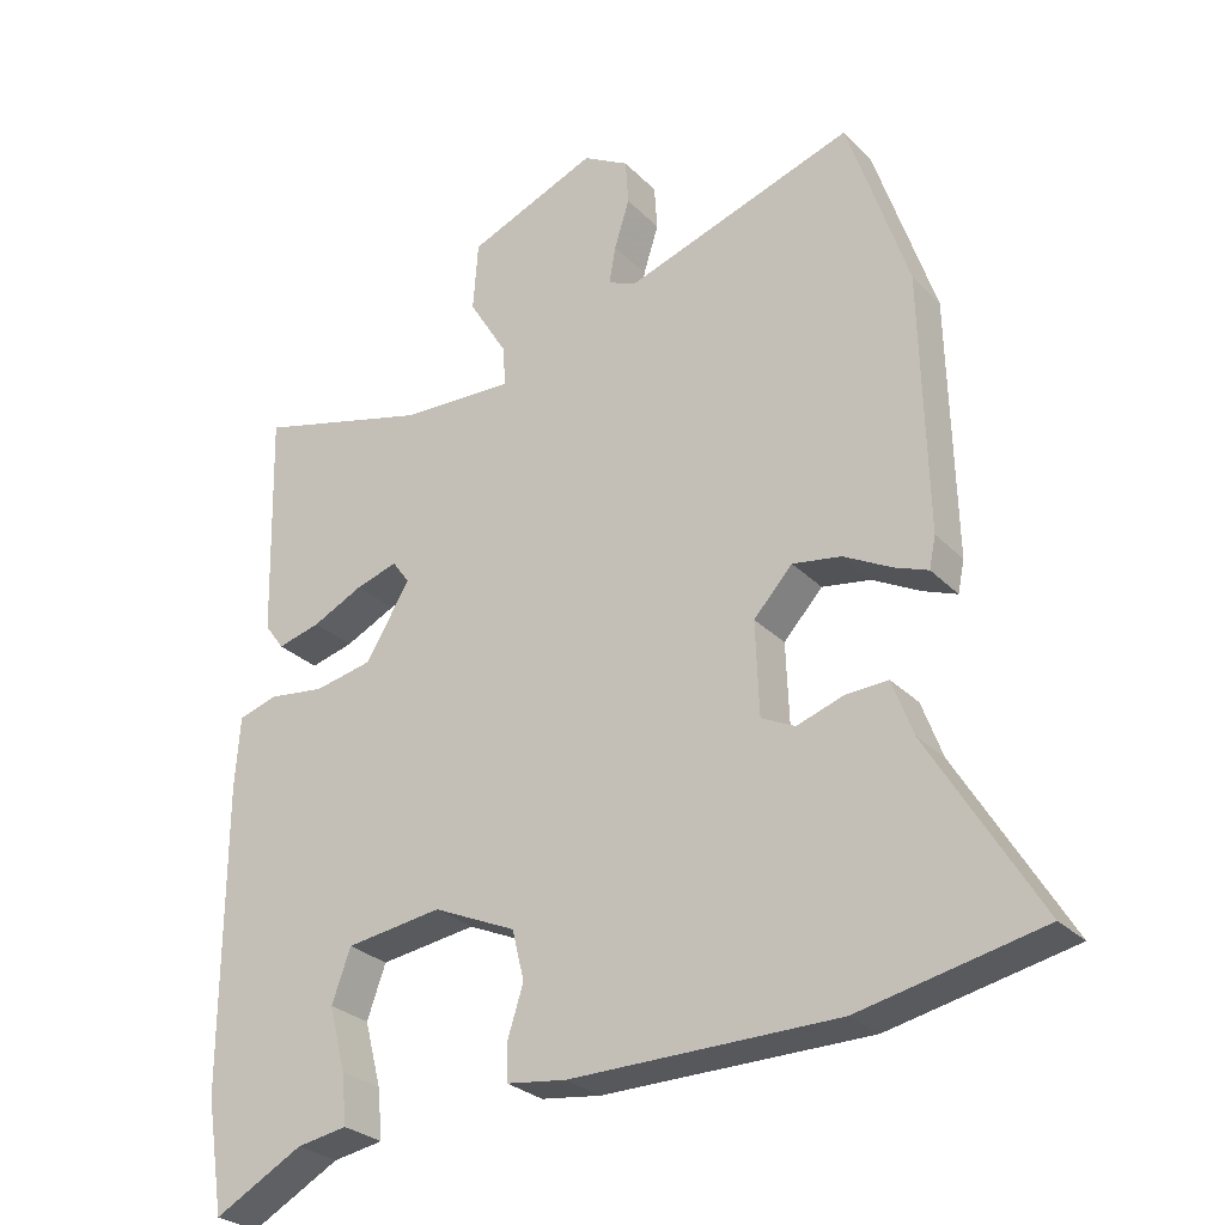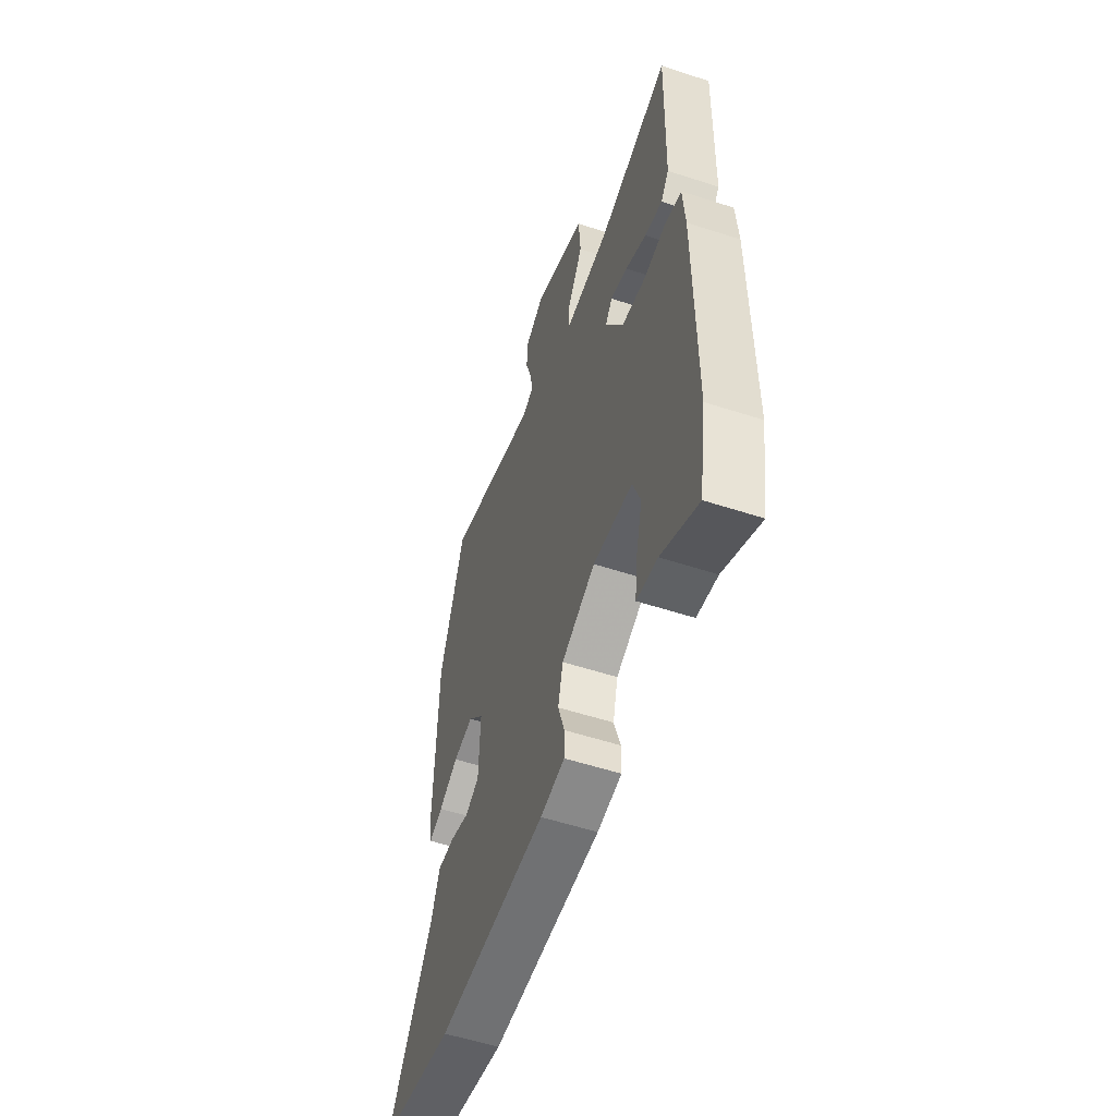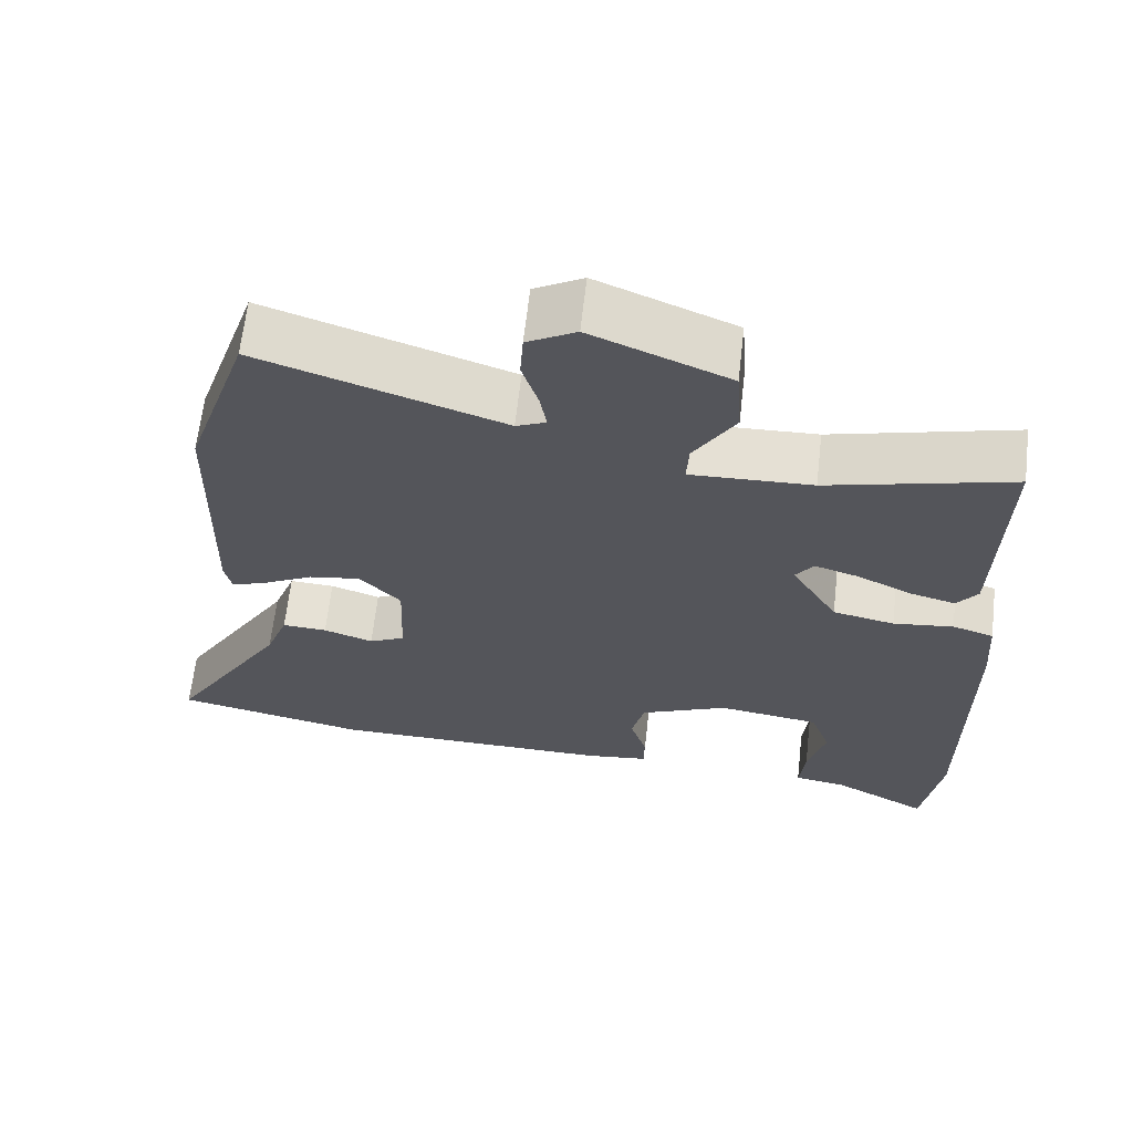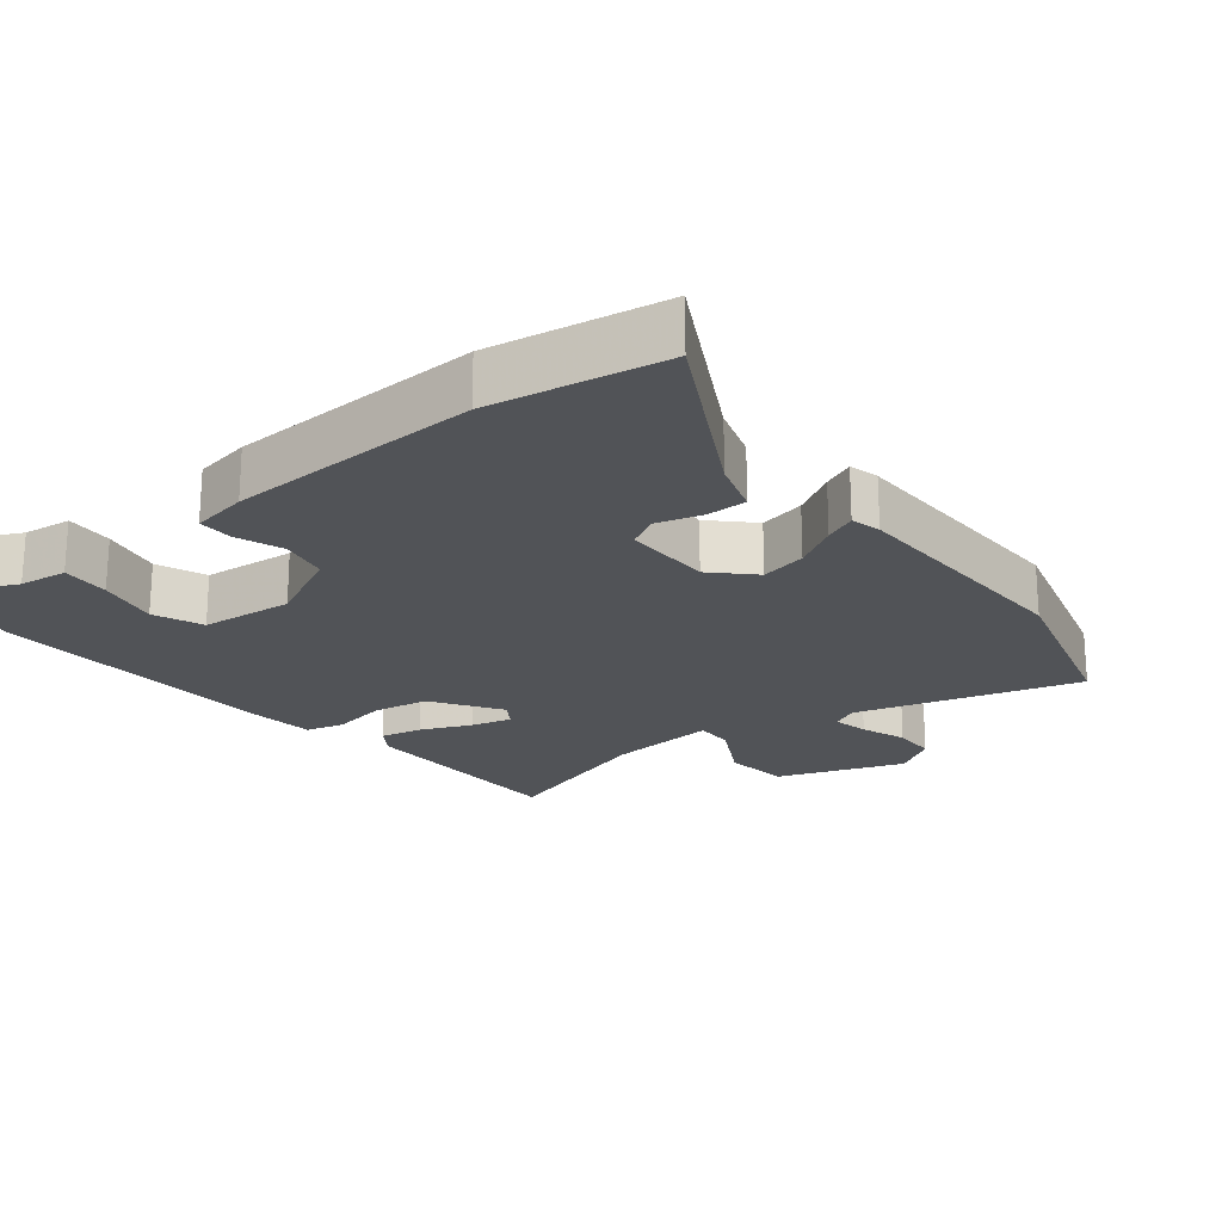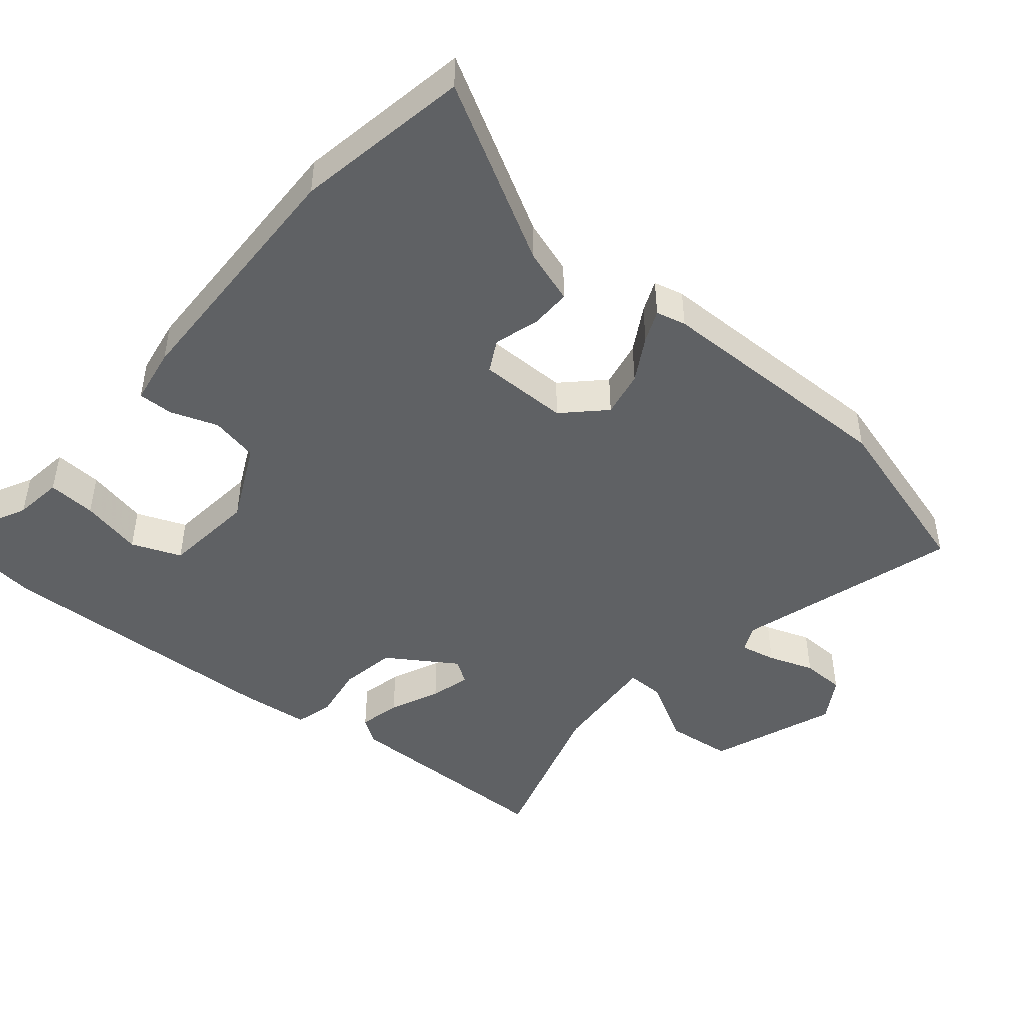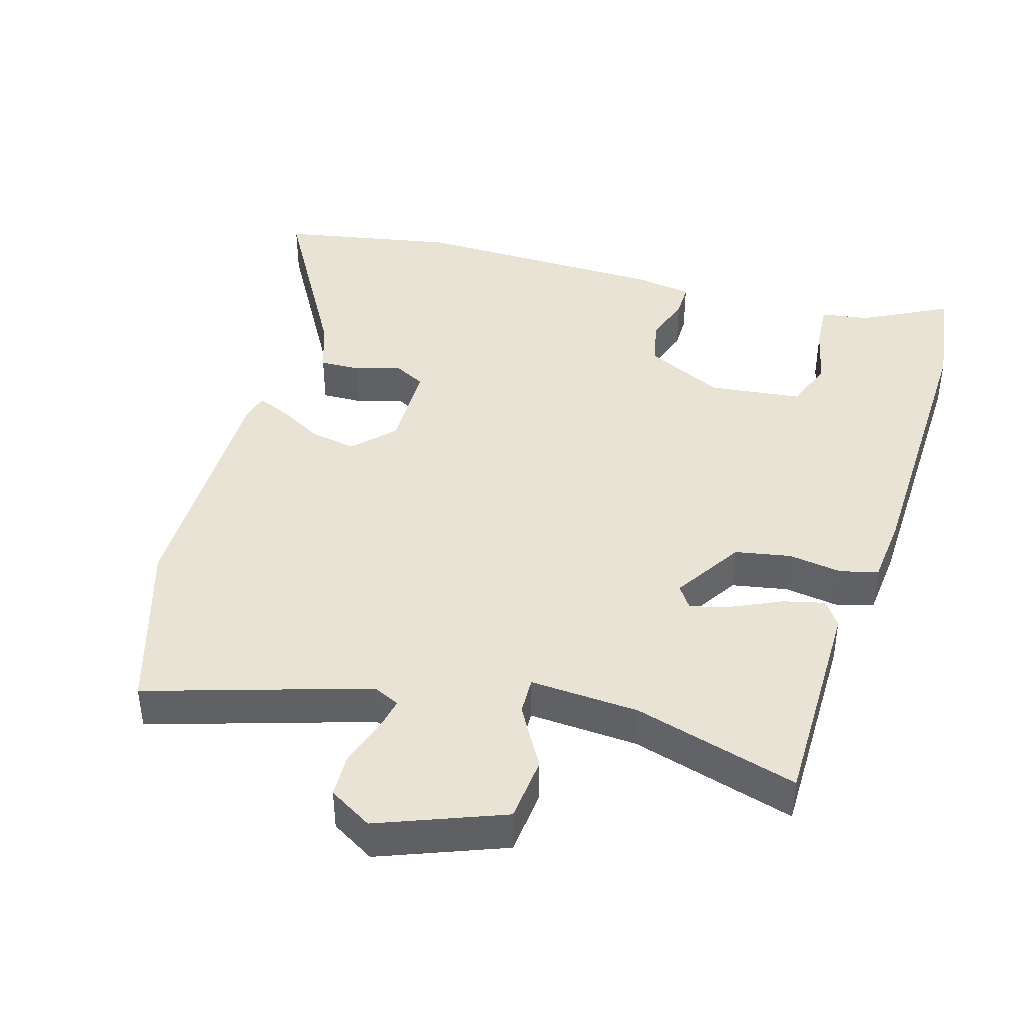
<metadata>
{"format":"obj","ext":"obj","renderer":"f3d","projection":"perspective","resolution":1024,"background":"white","views":[{"elev":-27.7,"azim":-145.9,"up":"+Z"},{"elev":-55.7,"azim":71.1,"up":"+Z"},{"elev":64.8,"azim":6.5,"up":"+Z"},{"elev":-21.7,"azim":-138.8,"up":"+Y"},{"elev":-46.7,"azim":-127.9,"up":"+Y"},{"elev":42.2,"azim":17.9,"up":"+Y"}]}
</metadata>
<code>
v -0.406 0.07 -0.52
v -0.659 0.07 -0.466
v -0.506 0.07 -0.213
v -0.477 0.07 -0.135
v -0.418 0.07 -0.138
v -0.353 0.07 -0.16
v -0.306 0.07 -0.137
v -0.301 0.07 -0.007
v -0.355 0.07 0.052
v -0.423 0.07 0.041
v -0.489 0.07 0.006
v -0.536 0.07 -0.012
v -0.545 0.07 0.032
v -0.536 0.07 0.392
v -0.452 0.07 0.644
v -0.133 0.07 0.536
v -0.094 0.07 0.553
v -0.103 0.07 0.605
v -0.124 0.07 0.672
v -0.12 0.07 0.735
v -0.056 0.07 0.771
v 0.124 0.07 0.696
v 0.131 0.07 0.6
v 0.077 0.07 0.511
v 0.074 0.07 0.456
v 0.233 0.07 0.462
v 0.474 0.07 0.525
v 0.466 0.07 0.206
v 0.439 0.07 0.169
v 0.379 0.07 0.185
v 0.308 0.07 0.22
v 0.25 0.07 0.238
v 0.226 0.07 0.205
v 0.287 0.07 0.103
v 0.368 0.07 0.086
v 0.447 0.07 0.096
v 0.501 0.07 0.079
v 0.508 0.07 -0.02
v 0.509 0.07 -0.445
v 0.484 0.07 -0.602
v 0.36 0.07 -0.534
v 0.29 0.07 -0.522
v 0.297 0.07 -0.452
v 0.32 0.07 -0.363
v 0.294 0.07 -0.29
v 0.16 0.07 -0.271
v 0.045 0.07 -0.322
v 0.028 0.07 -0.391
v 0.05 0.07 -0.461
v 0.049 0.07 -0.512
v -0.034 0.07 -0.523
v -0.406 0 -0.52
v -0.659 0 -0.466
v -0.506 0 -0.213
v -0.477 0 -0.135
v -0.418 0 -0.138
v -0.353 0 -0.16
v -0.306 0 -0.137
v -0.301 0 -0.007
v -0.355 0 0.052
v -0.423 0 0.041
v -0.489 0 0.006
v -0.536 0 -0.012
v -0.545 0 0.032
v -0.536 0 0.392
v -0.452 0 0.644
v -0.133 0 0.536
v -0.094 0 0.553
v -0.103 0 0.605
v -0.124 0 0.672
v -0.12 0 0.735
v -0.056 0 0.771
v 0.124 0 0.696
v 0.131 0 0.6
v 0.077 0 0.511
v 0.074 0 0.456
v 0.233 0 0.462
v 0.474 0 0.525
v 0.466 0 0.206
v 0.439 0 0.169
v 0.379 0 0.185
v 0.308 0 0.22
v 0.25 0 0.238
v 0.226 0 0.205
v 0.287 0 0.103
v 0.368 0 0.086
v 0.447 0 0.096
v 0.501 0 0.079
v 0.508 0 -0.02
v 0.509 0 -0.445
v 0.484 0 -0.602
v 0.36 0 -0.534
v 0.29 0 -0.522
v 0.297 0 -0.452
v 0.32 0 -0.363
v 0.294 0 -0.29
v 0.16 0 -0.271
v 0.045 0 -0.322
v 0.028 0 -0.391
v 0.05 0 -0.461
v 0.049 0 -0.512
v -0.034 0 -0.523
f 48 49 50 51
f 47 48 51 1
f 46 47 1 2
f 41 42 43 44
f 39 40 41 44
f 39 44 45
f 38 39 45
f 35 36 37 38
f 34 35 38 45
f 33 34 45 46
f 28 29 30 31
f 26 27 28 31
f 25 26 31 32
f 21 22 23 24
f 21 24 25
f 18 19 20 21
f 17 18 21 25
f 16 17 25 32
f 10 11 12 13
f 9 10 13 14
f 8 9 14 15
f 3 4 5 6
f 46 2 3 6
f 46 6 7
f 33 46 7 8
f 16 32 33
f 8 15 16 33
f 102 101 100 99
f 52 102 99 98
f 53 52 98 97
f 95 94 93 92
f 95 92 91 90
f 96 95 90
f 96 90 89
f 89 88 87 86
f 96 89 86 85
f 97 96 85 84
f 82 81 80 79
f 82 79 78 77
f 83 82 77 76
f 75 74 73 72
f 76 75 72
f 72 71 70 69
f 76 72 69 68
f 83 76 68 67
f 64 63 62 61
f 65 64 61 60
f 66 65 60 59
f 57 56 55 54
f 57 54 53 97
f 58 57 97
f 59 58 97 84
f 84 83 67
f 84 67 66 59
f 1 52 53 2
f 2 53 54 3
f 3 54 55 4
f 4 55 56 5
f 5 56 57 6
f 6 57 58 7
f 7 58 59 8
f 8 59 60 9
f 9 60 61 10
f 10 61 62 11
f 11 62 63 12
f 12 63 64 13
f 13 64 65 14
f 14 65 66 15
f 15 66 67 16
f 16 67 68 17
f 17 68 69 18
f 18 69 70 19
f 19 70 71 20
f 20 71 72 21
f 21 72 73 22
f 22 73 74 23
f 23 74 75 24
f 24 75 76 25
f 25 76 77 26
f 26 77 78 27
f 27 78 79 28
f 28 79 80 29
f 29 80 81 30
f 30 81 82 31
f 31 82 83 32
f 32 83 84 33
f 33 84 85 34
f 34 85 86 35
f 35 86 87 36
f 36 87 88 37
f 37 88 89 38
f 38 89 90 39
f 39 90 91 40
f 40 91 92 41
f 41 92 93 42
f 42 93 94 43
f 43 94 95 44
f 44 95 96 45
f 45 96 97 46
f 46 97 98 47
f 47 98 99 48
f 48 99 100 49
f 49 100 101 50
f 50 101 102 51
f 51 102 52 1

</code>
